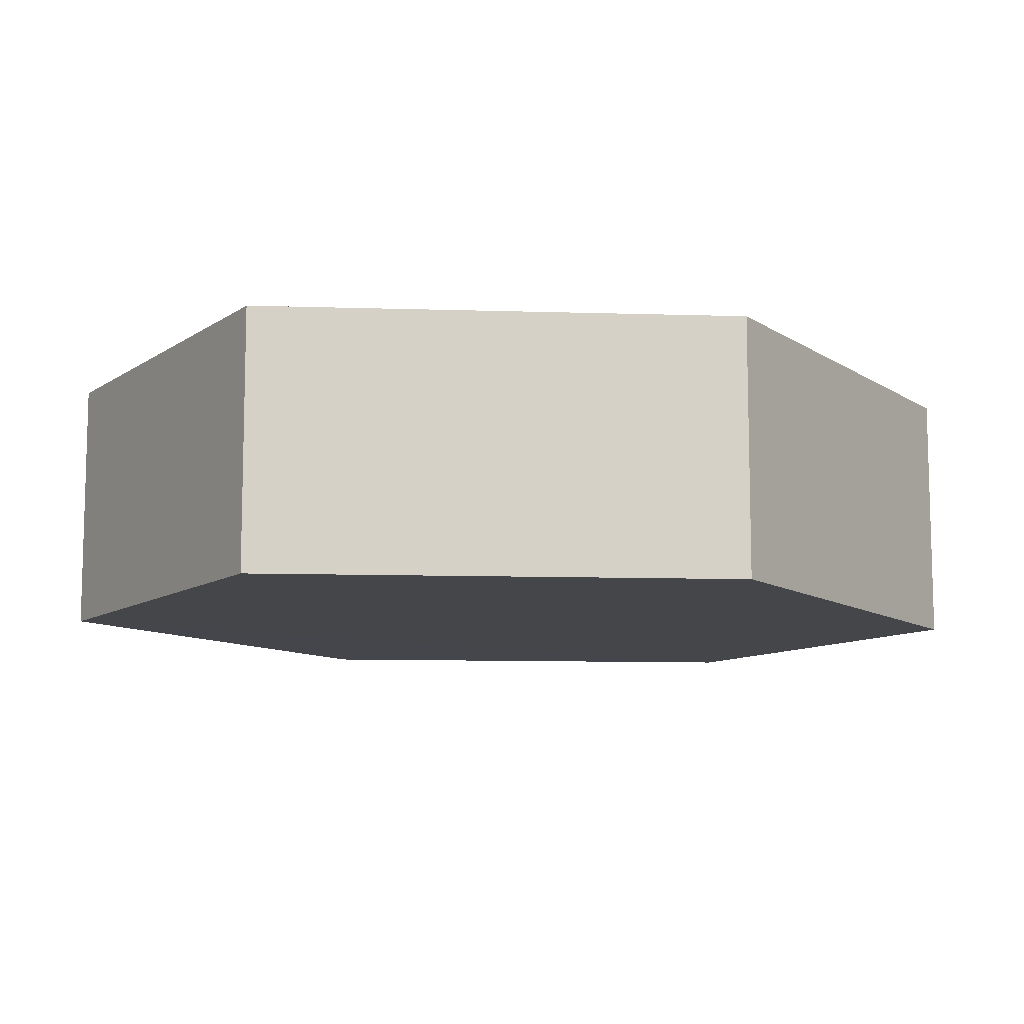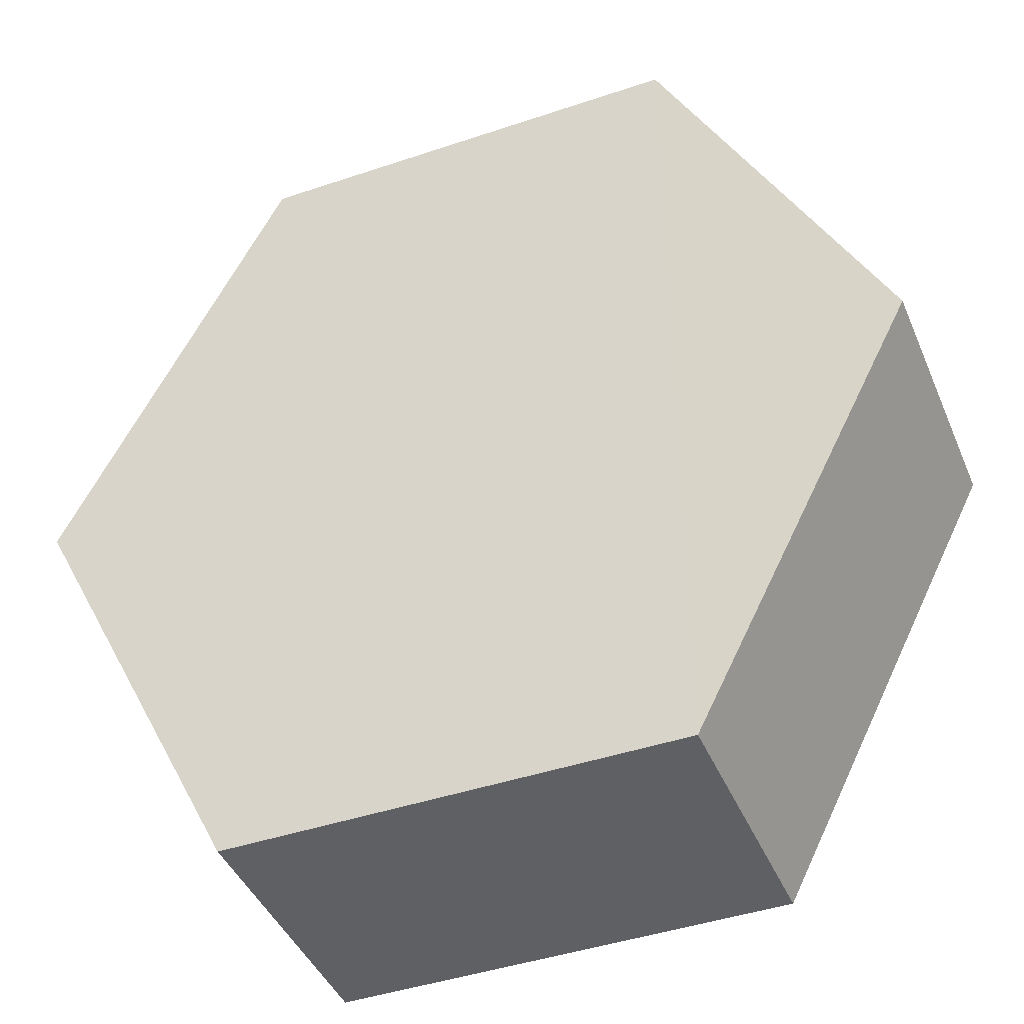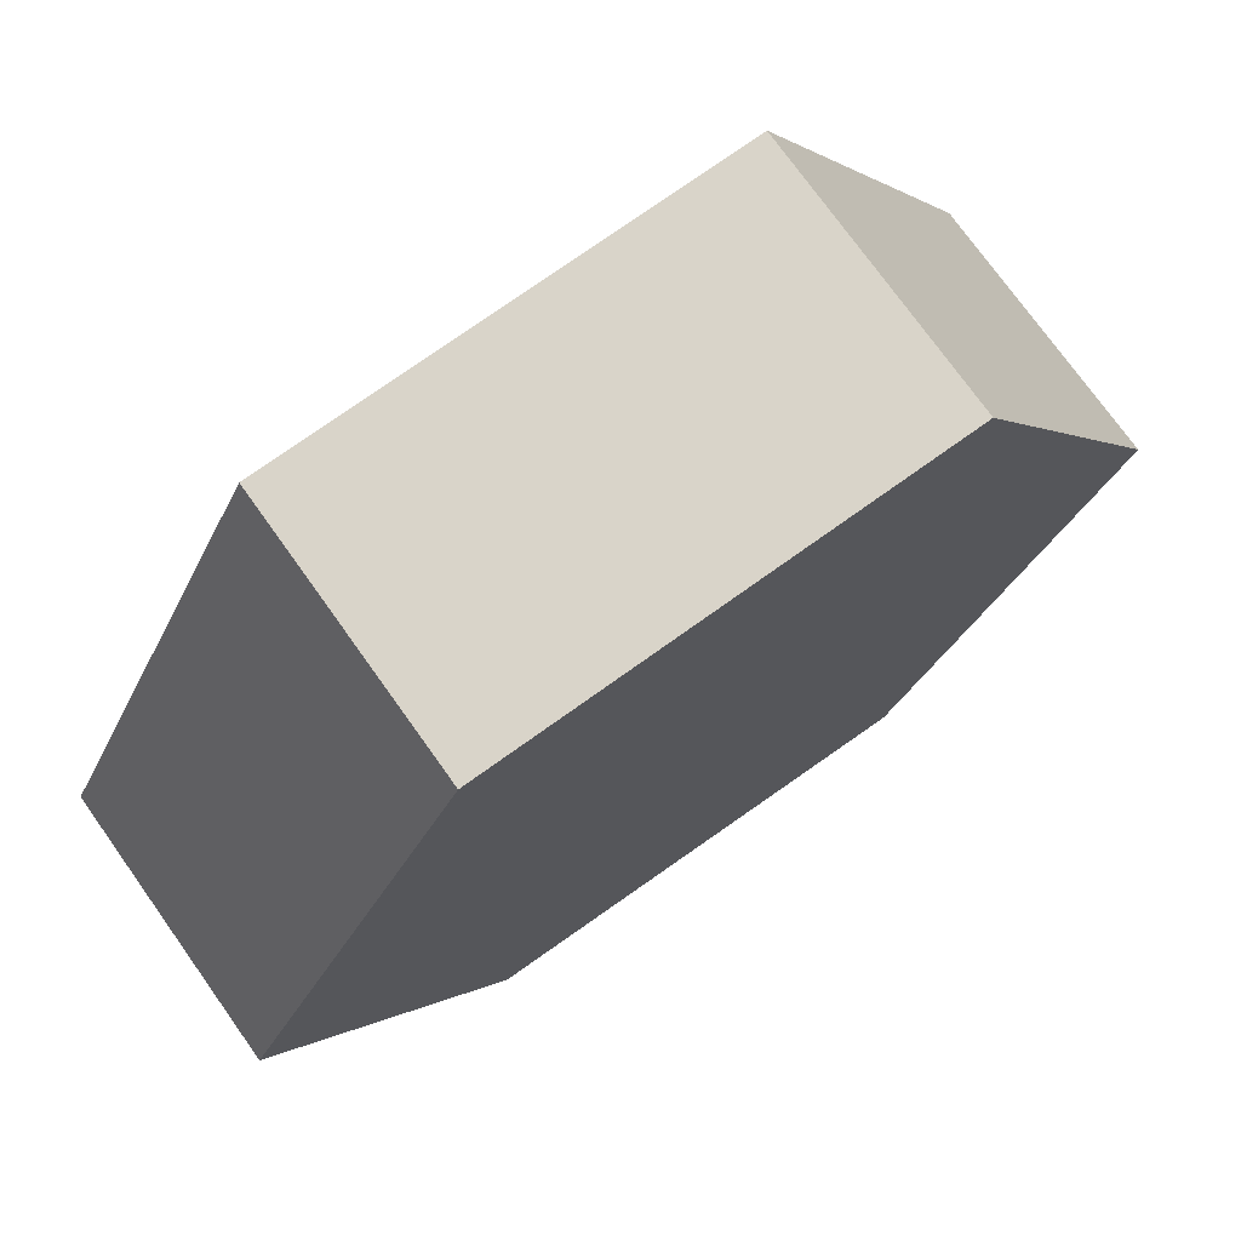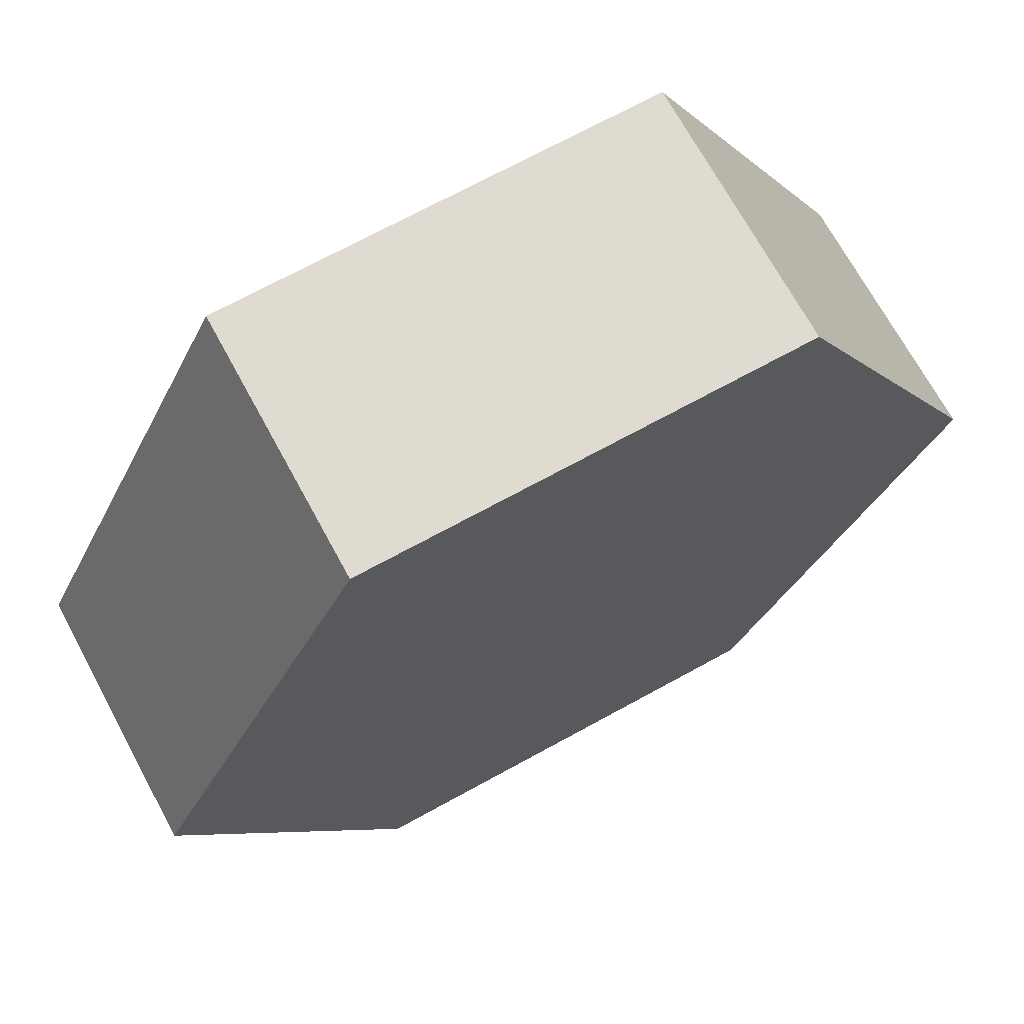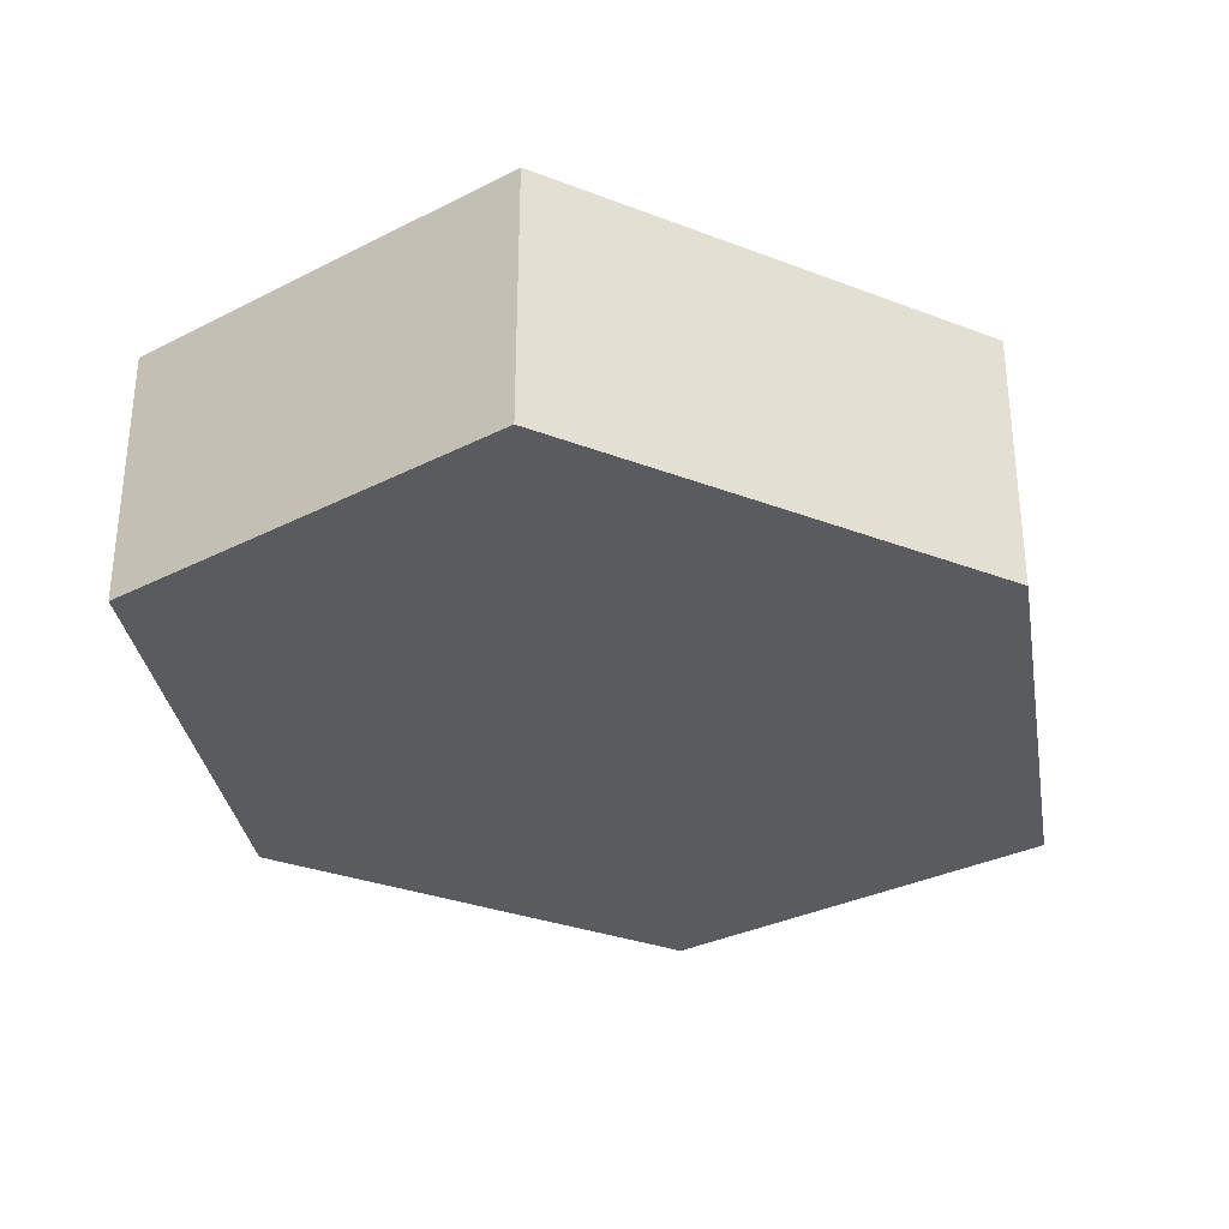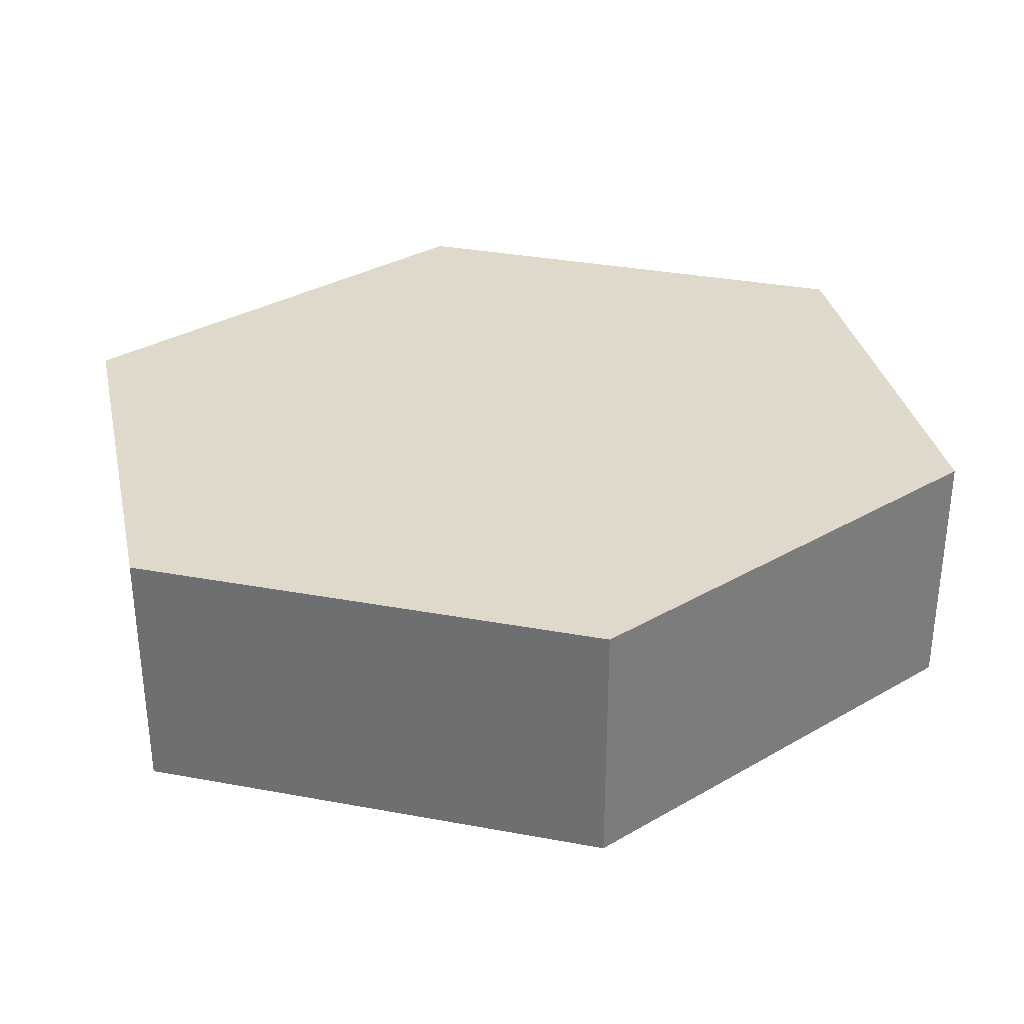
<metadata>
{"format":"obj","ext":"obj","renderer":"f3d","projection":"perspective","resolution":1024,"background":"white","views":[{"elev":-9.9,"azim":-121.2,"up":"+Z"},{"elev":-43.1,"azim":-158.2,"up":"+Y"},{"elev":74.7,"azim":-35.4,"up":"+Y"},{"elev":69.7,"azim":-29.0,"up":"+Y"},{"elev":-32.1,"azim":-144.5,"up":"+Z"},{"elev":32.8,"azim":77.9,"up":"+Z"}]}
</metadata>
<code>
o 2809
v 2244 1885 13.99
v 2244 1885 13.98
v 2244 1885 13.98
v 2244 1885 13.98
v 2244 1885 13.98
v 2244 1885 13.98
v 2244 1885 13.99
v 2244 1885 13.98
v 2244 1885 13.99
v 2244 1885 13.99
v 2244 1885 13.99
v 2244 1885 13.98
v 2244 1885 13.99
v 2244 1885 13.99
v 2244 1885 13.99
v 2244 1885 13.98
v 2244 1885 13.99
v 2244 1885 13.99
v 2244 1885 13.99
v 2244 1885 13.99
v 2244 1885 13.98
v 2244 1885 13.99
v 2244 1885 13.99
v 2244 1885 13.99
v 2244 1885 13.98
v 2244 1885 13.98
v 2244 1885 13.98
v 2244 1885 13.98
v 2244 1885 13.99
v 2244 1885 13.98
v 2244 1885 13.98
v 2244 1885 13.98
f 1 2 3
f 4 2 5
f 6 7 4
f 8 9 6
f 7 10 11
f 12 11 10
f 13 11 14
f 15 1 13
f 15 16 17
f 17 12 18
f 18 19 20
f 21 19 22
f 23 21 13
f 24 25 23
f 8 21 26
f 27 1 26
f 28 29 27
f 26 30 31
f 7 30 32
f 12 32 30

</code>
